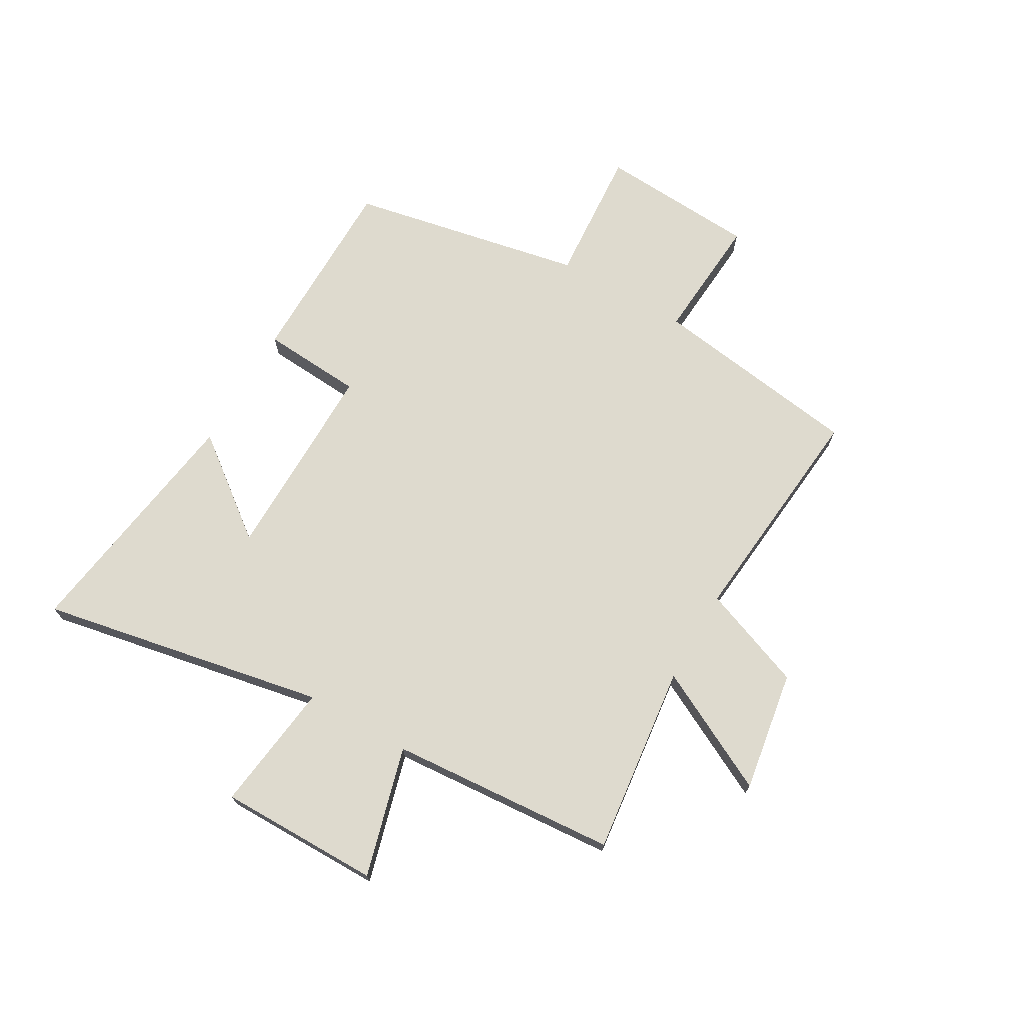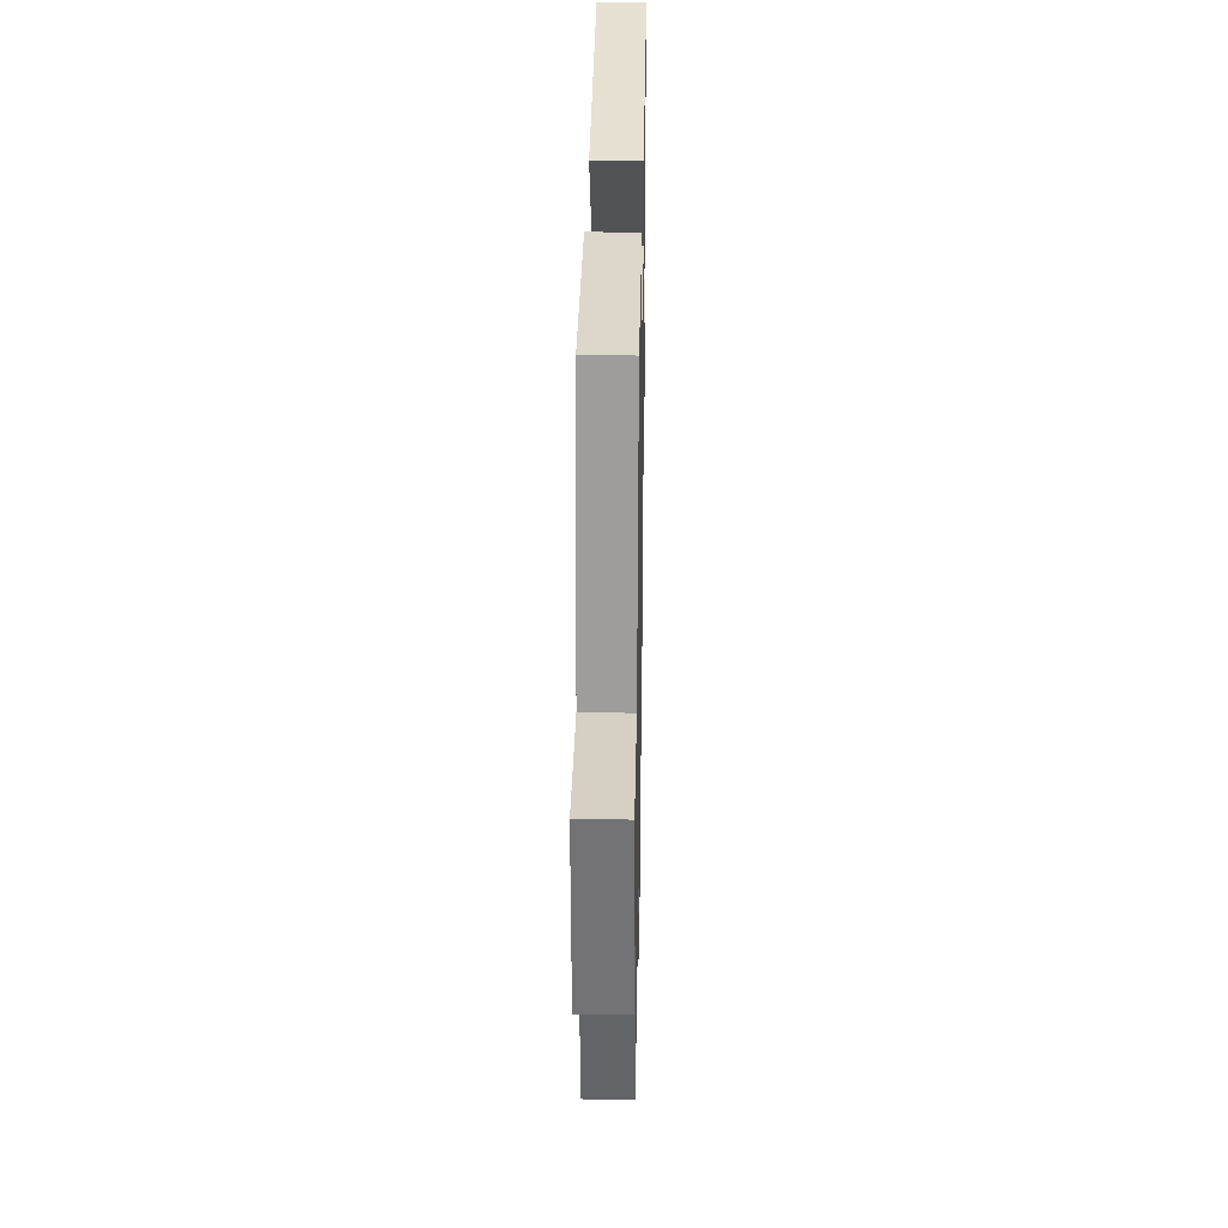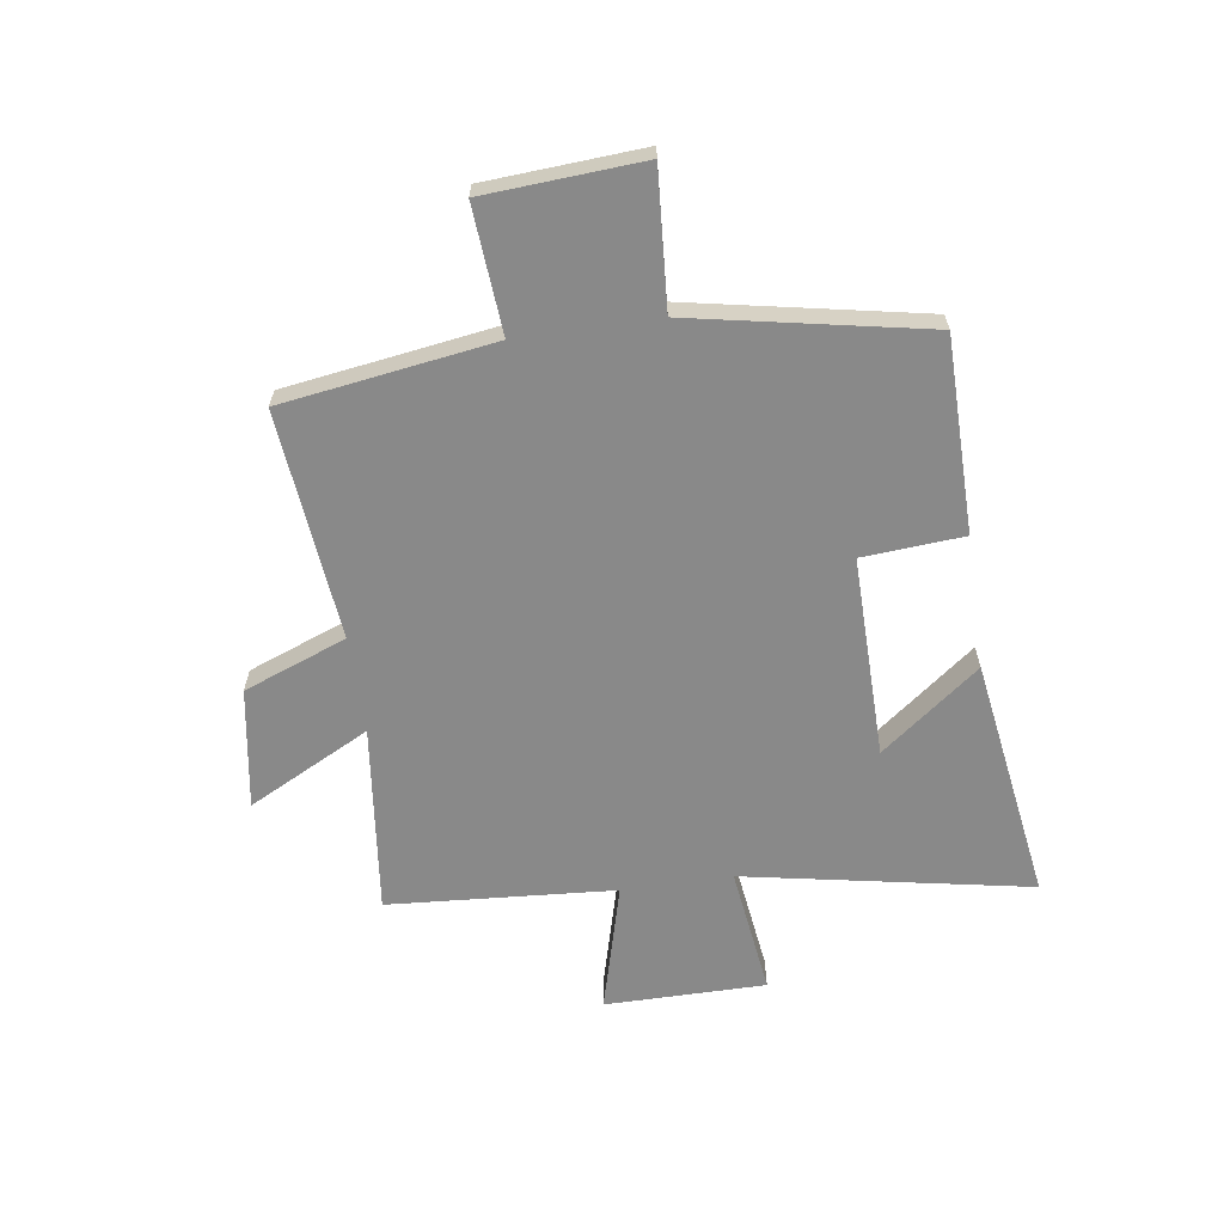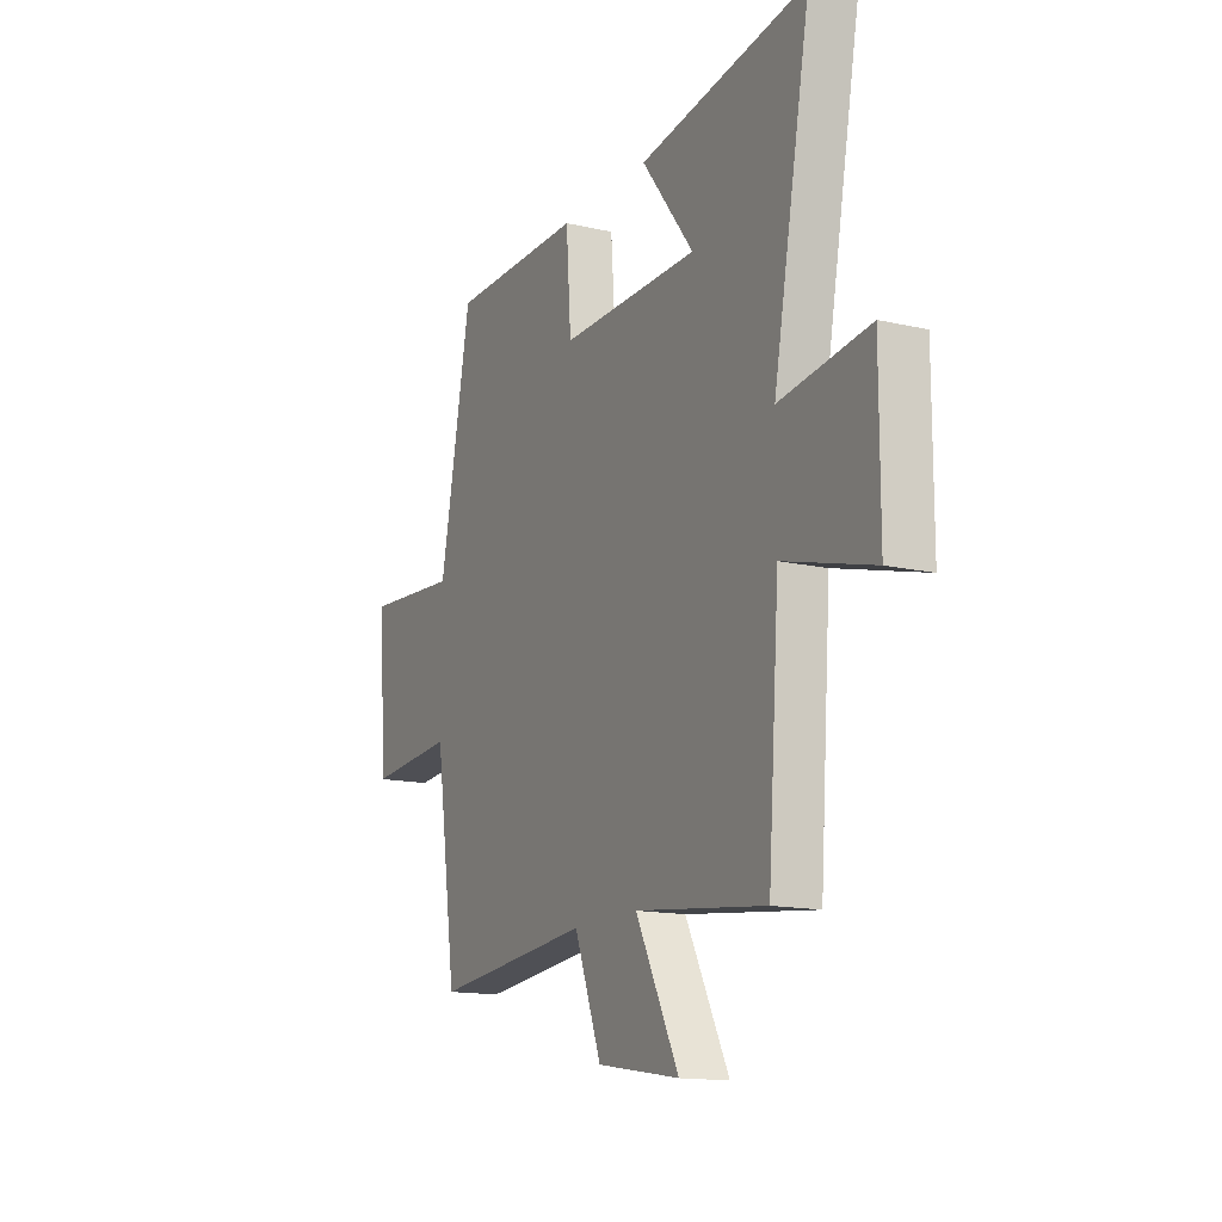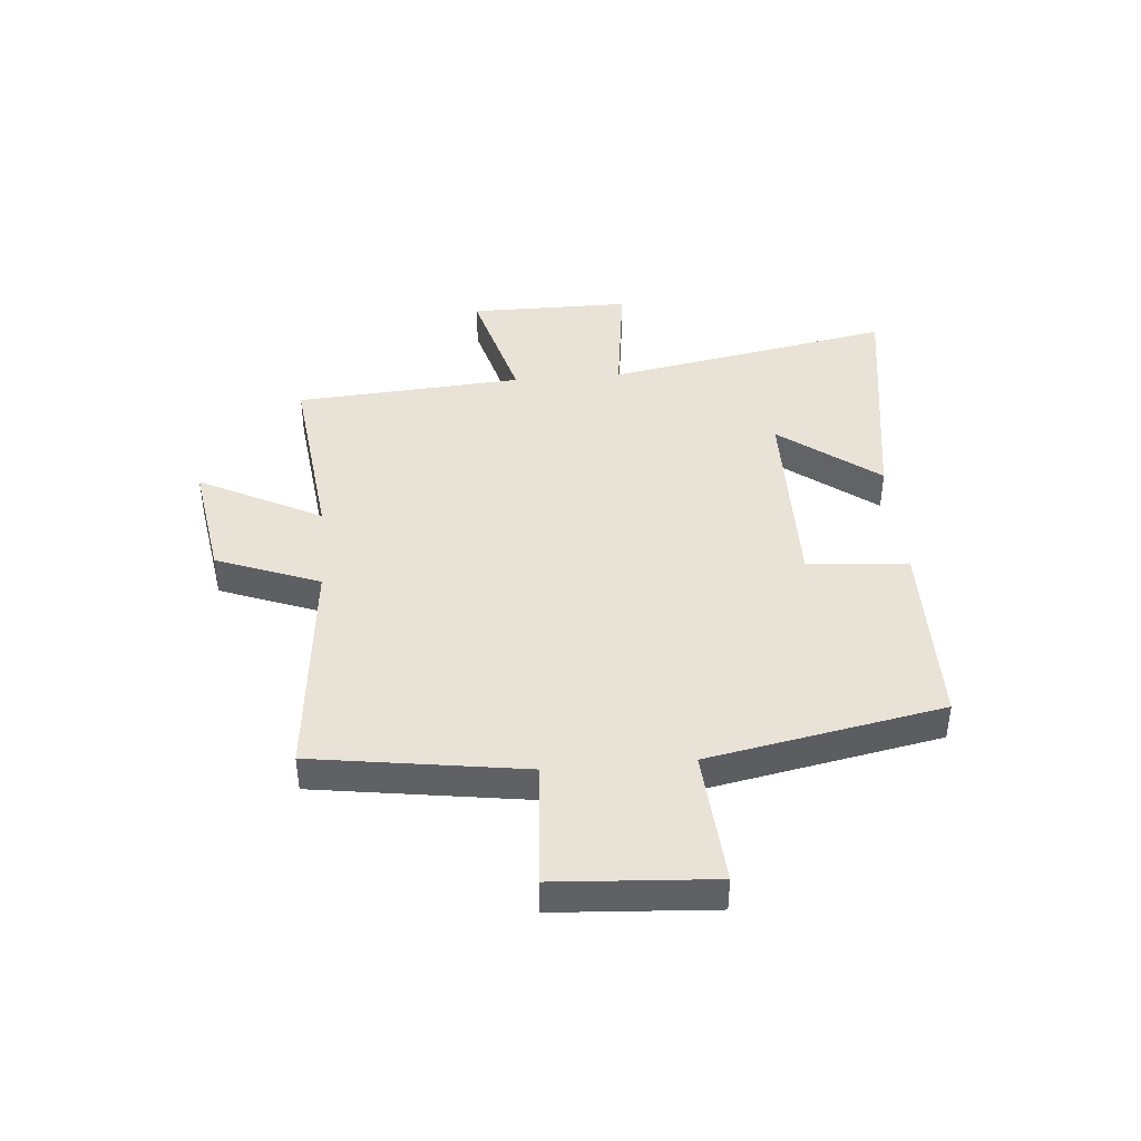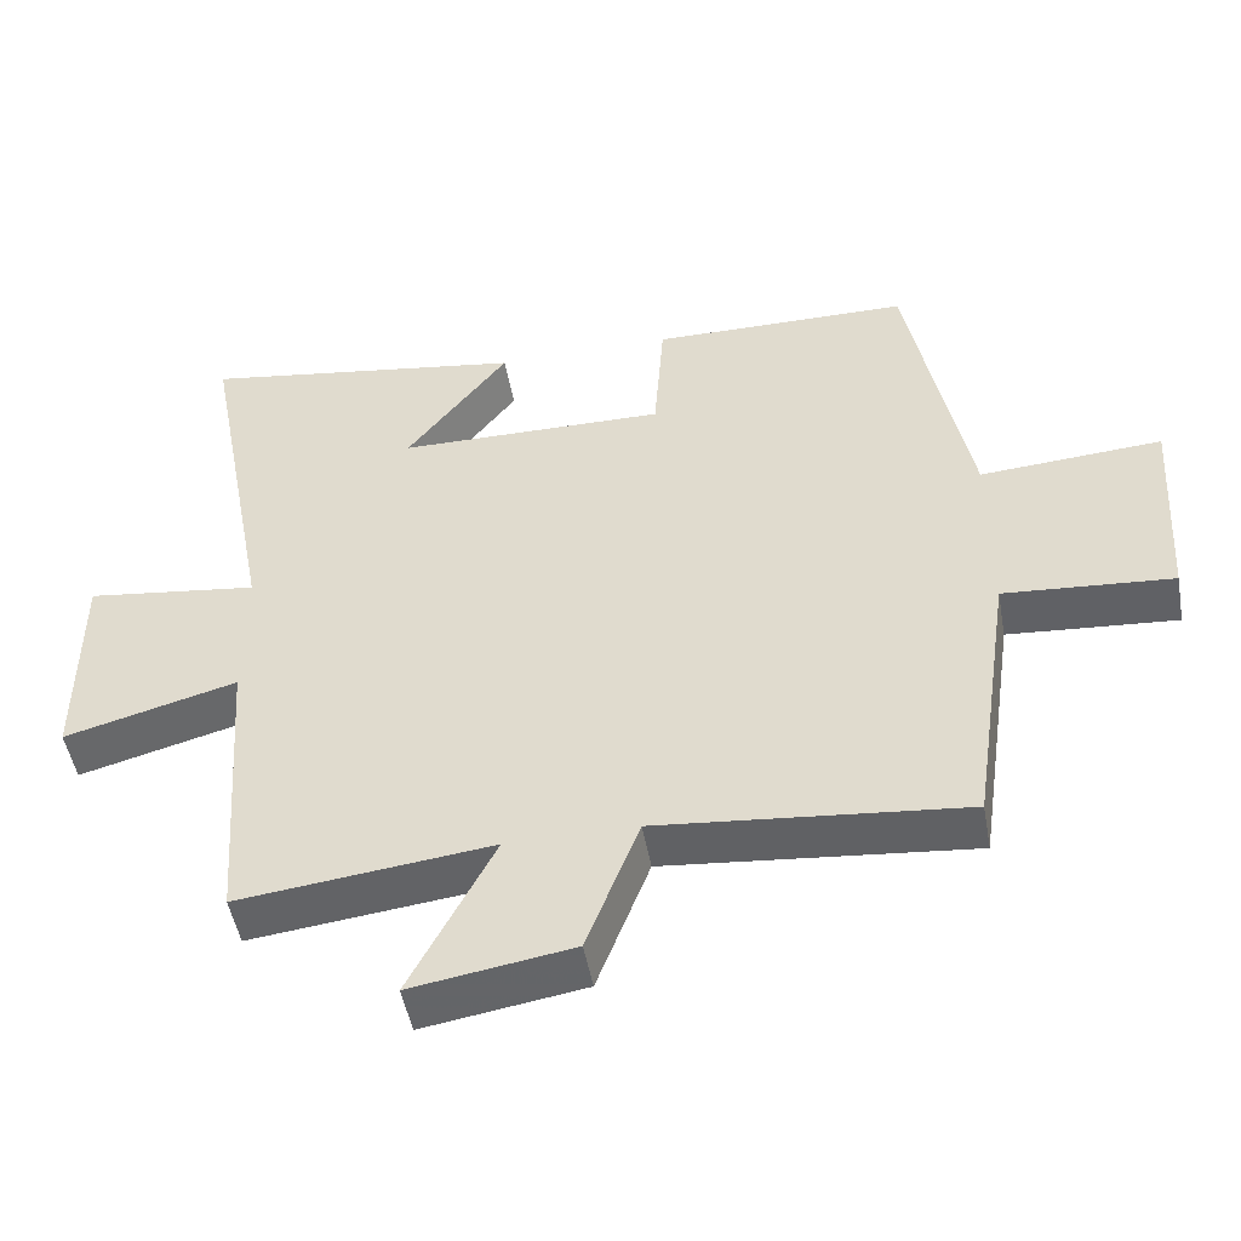
<metadata>
{"format":"obj","ext":"obj","renderer":"f3d","projection":"perspective","resolution":1024,"background":"white","views":[{"elev":71.1,"azim":119.8,"up":"+Y"},{"elev":30.3,"azim":-89.0,"up":"+Z"},{"elev":-63.2,"azim":-81.7,"up":"+Y"},{"elev":-14.5,"azim":63.4,"up":"+Z"},{"elev":41.8,"azim":-94.8,"up":"+Y"},{"elev":-49.3,"azim":-169.8,"up":"+Z"}]}
</metadata>
<code>
v 0.471 0.07 -0.539
v 0.134 0.07 -0.5
v 0.246 0.07 -0.717
v 0.032 0.07 -0.683
v -0.038 0.07 -0.5
v -0.445 0.07 -0.54
v -0.5 0.07 -0.165
v -0.724 0.07 -0.182
v -0.742 0.07 0.098
v -0.5 0.07 0.081
v -0.419 0.07 0.497
v -0.075 0.07 0.5
v -0.062 0.07 0.321
v 0.296 0.07 0.325
v 0.161 0.07 0.5
v 0.596 0.07 0.566
v 0.5 0.07 0.058
v 0.73 0.07 0.088
v 0.73 0.07 -0.198
v 0.5 0.07 -0.136
v 0.471 0 -0.539
v 0.134 0 -0.5
v 0.246 0 -0.717
v 0.032 0 -0.683
v -0.038 0 -0.5
v -0.445 0 -0.54
v -0.5 0 -0.165
v -0.724 0 -0.182
v -0.742 0 0.098
v -0.5 0 0.081
v -0.419 0 0.497
v -0.075 0 0.5
v -0.062 0 0.321
v 0.296 0 0.325
v 0.161 0 0.5
v 0.596 0 0.566
v 0.5 0 0.058
v 0.73 0 0.088
v 0.73 0 -0.198
v 0.5 0 -0.136
f 17 18 19 20
f 17 20 1 2
f 16 17 2
f 14 15 16
f 14 16 2
f 13 14 2
f 10 11 12 13
f 10 13 2
f 7 8 9 10
f 5 6 7 10
f 5 10 2 3
f 3 4 5
f 40 39 38 37
f 22 21 40 37
f 22 37 36
f 36 35 34
f 22 36 34
f 22 34 33
f 33 32 31 30
f 22 33 30
f 30 29 28 27
f 30 27 26 25
f 23 22 30 25
f 25 24 23
f 1 21 22 2
f 2 22 23 3
f 3 23 24 4
f 4 24 25 5
f 5 25 26 6
f 6 26 27 7
f 7 27 28 8
f 8 28 29 9
f 9 29 30 10
f 10 30 31 11
f 11 31 32 12
f 12 32 33 13
f 13 33 34 14
f 14 34 35 15
f 15 35 36 16
f 16 36 37 17
f 17 37 38 18
f 18 38 39 19
f 19 39 40 20
f 20 40 21 1

</code>
